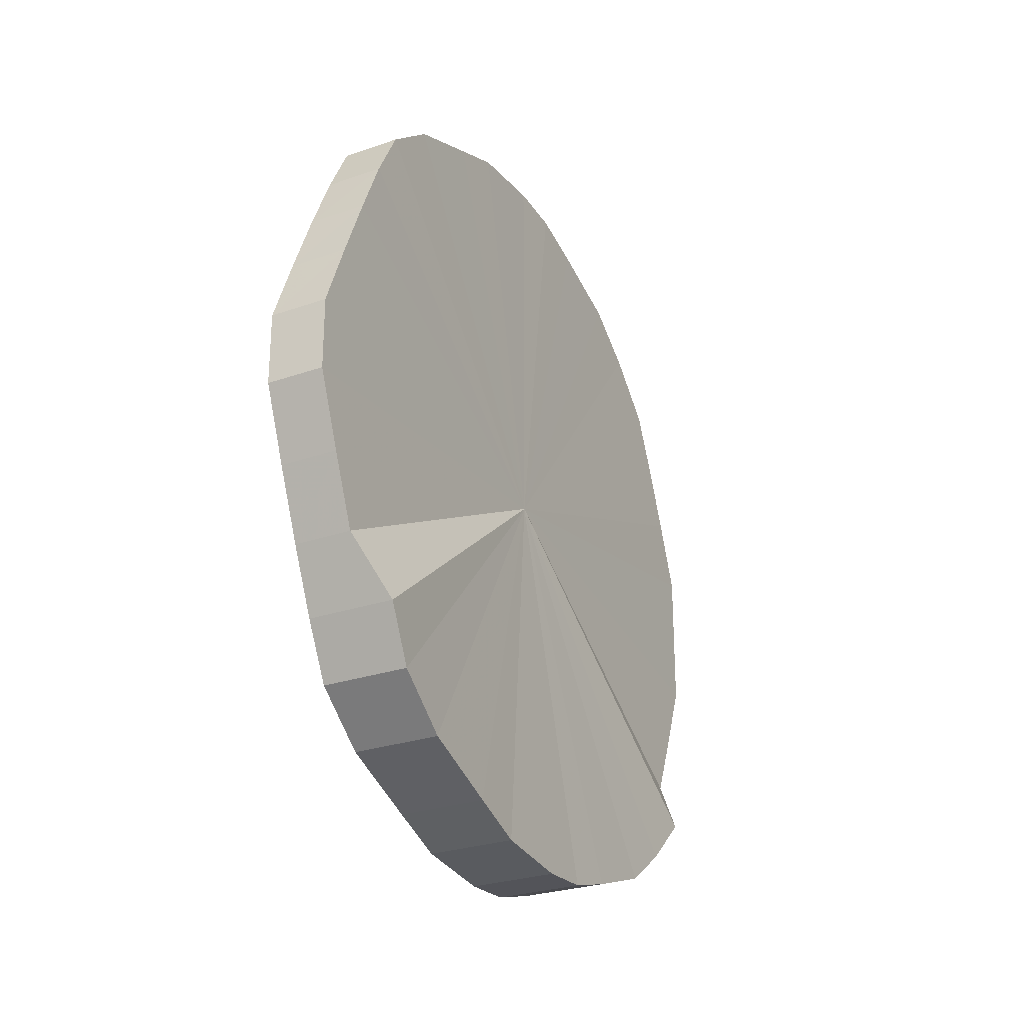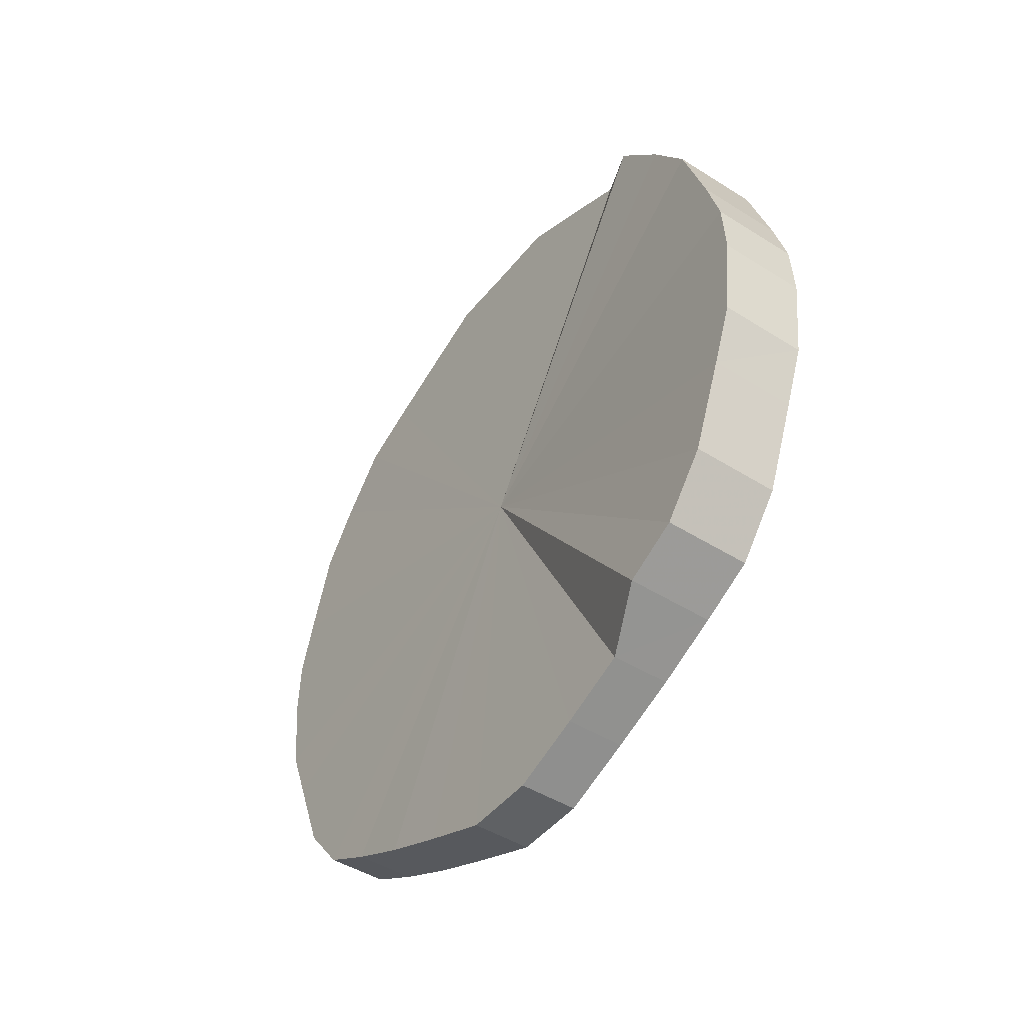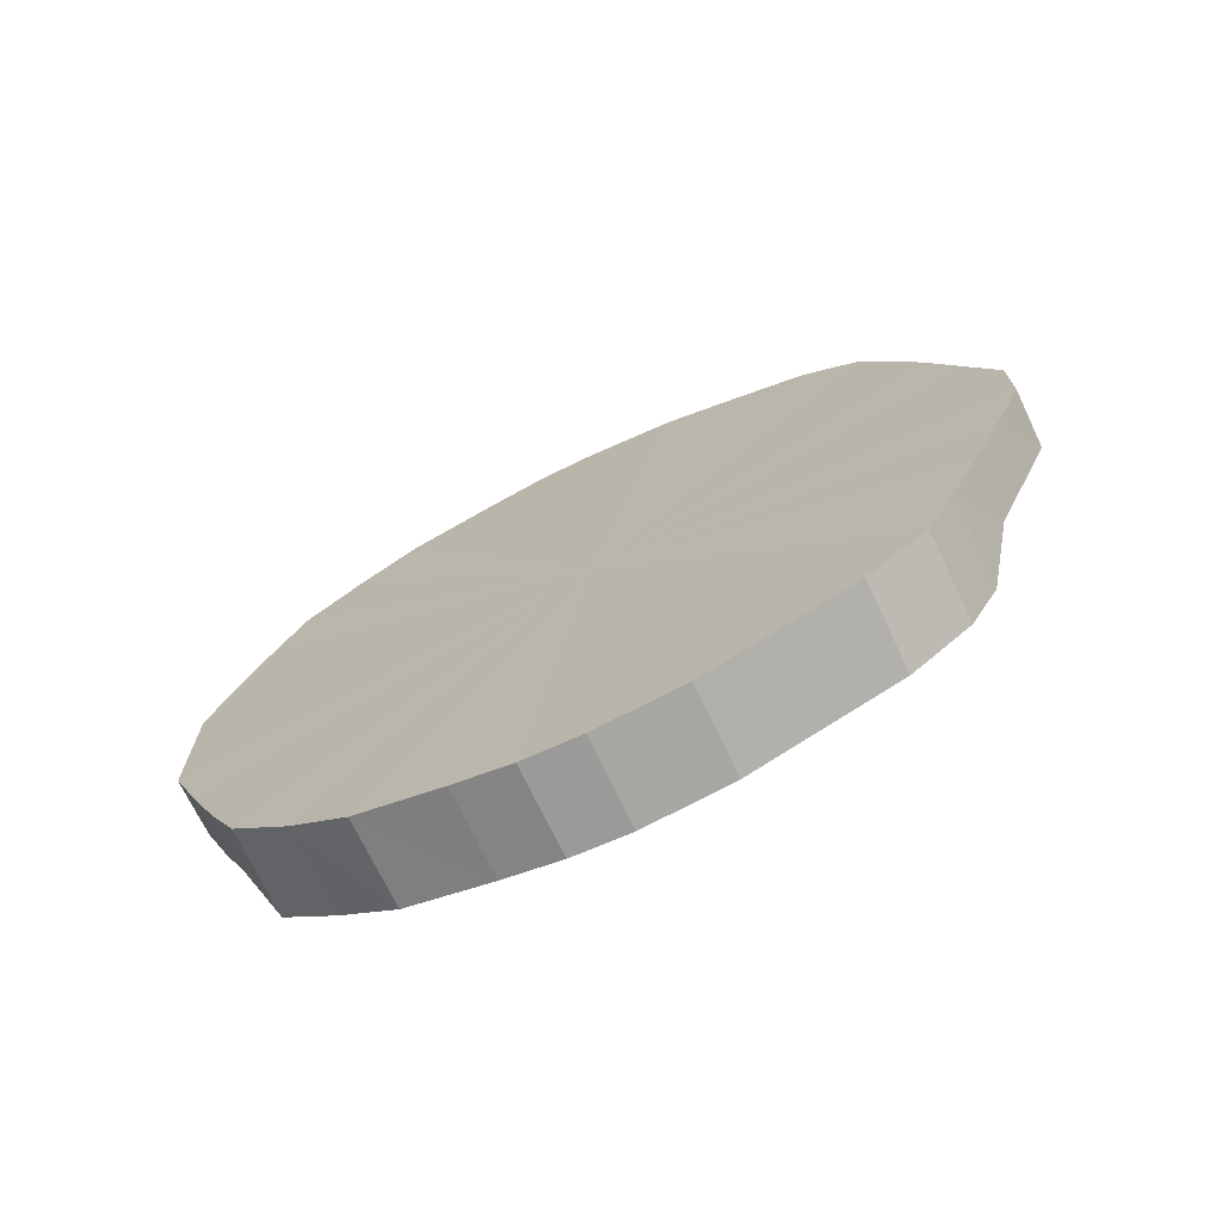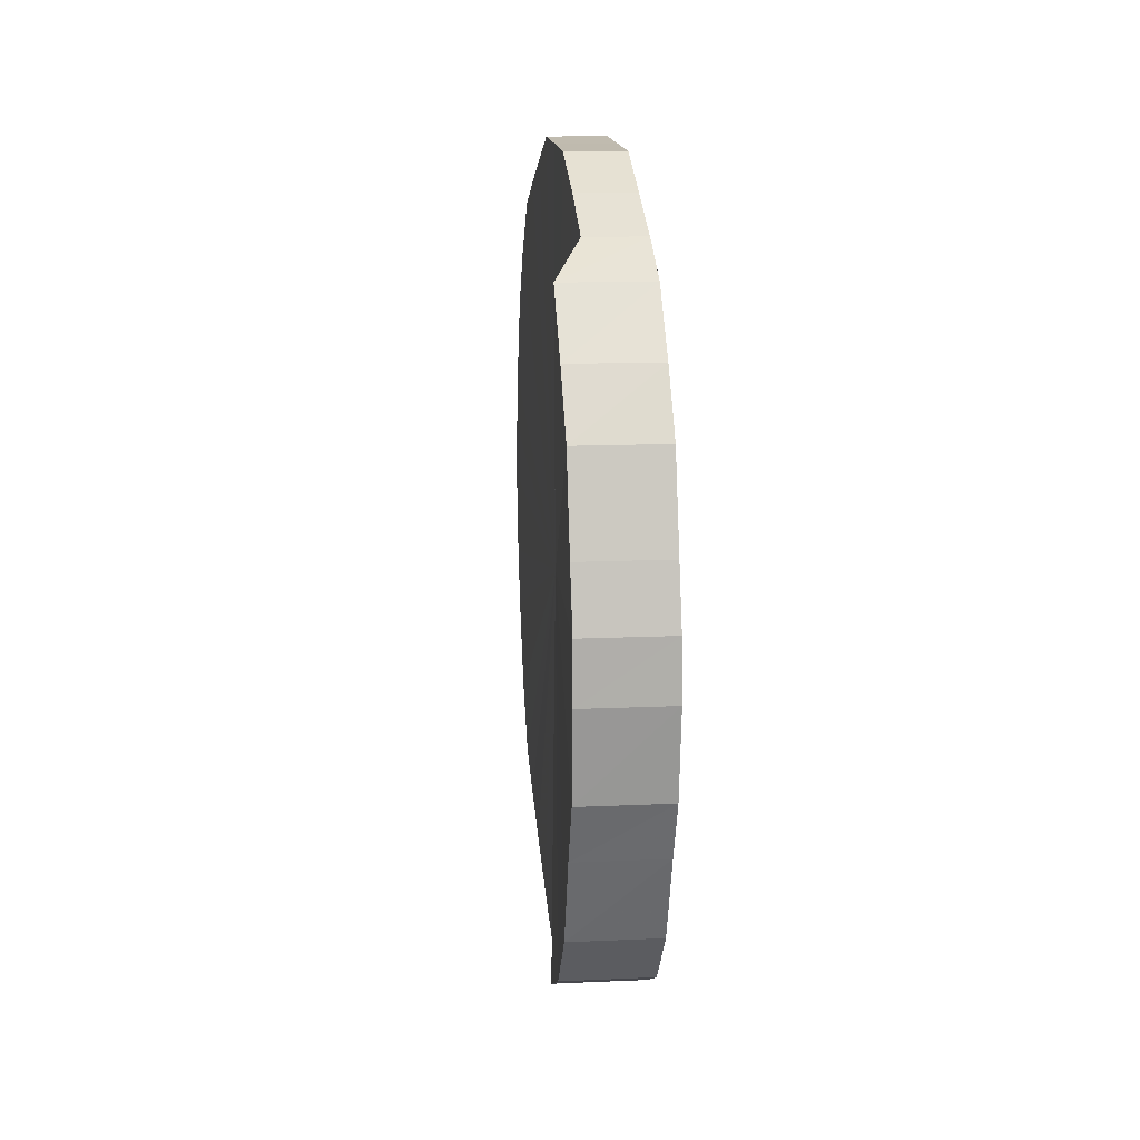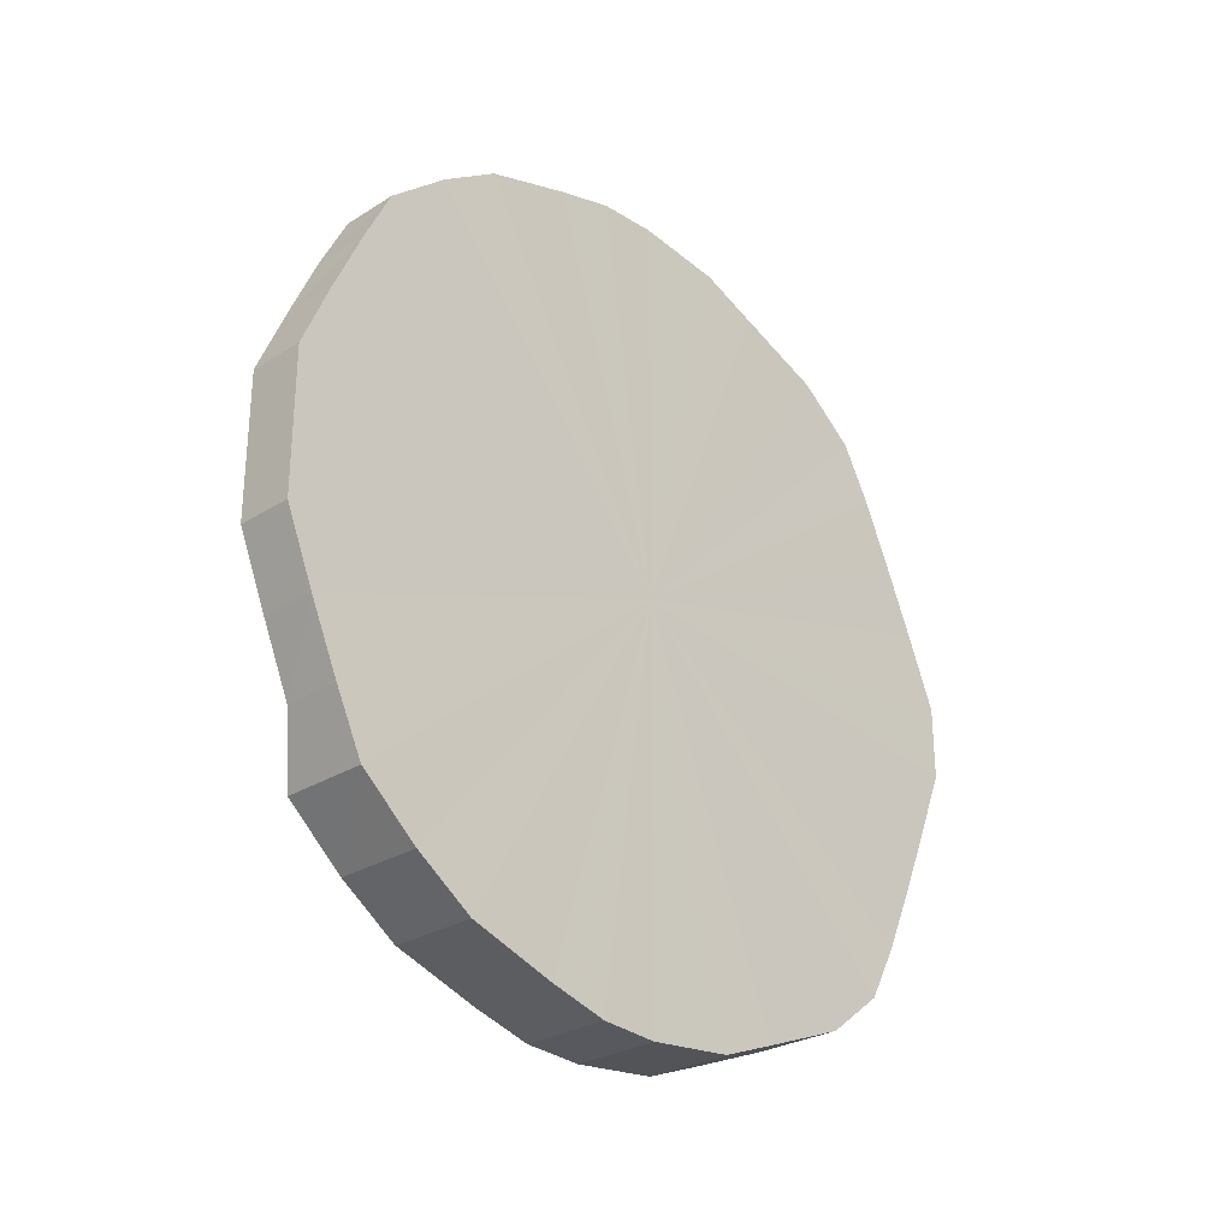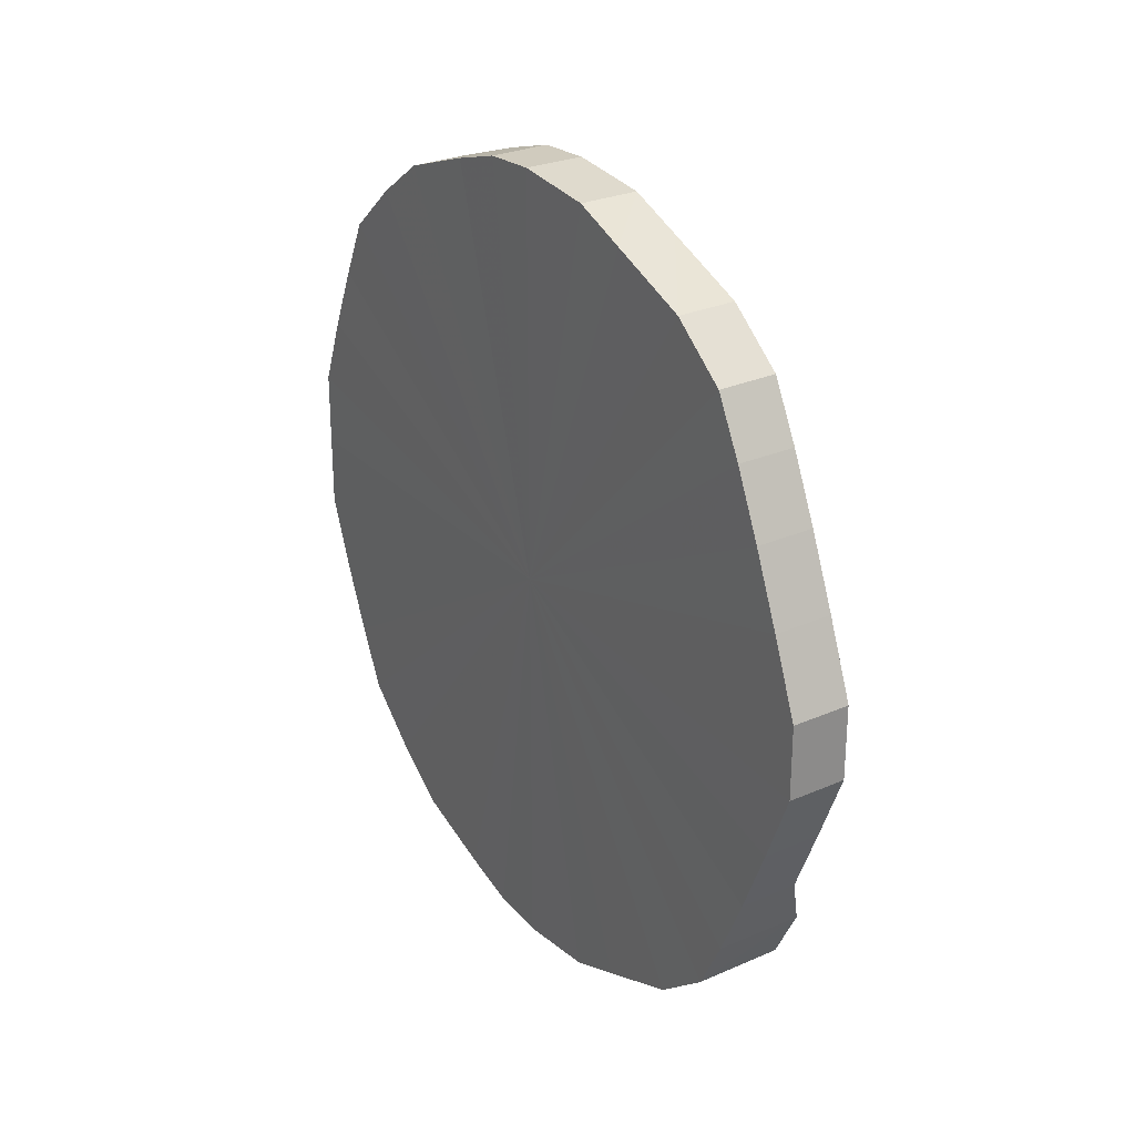
<metadata>
{"format":"obj","ext":"obj","renderer":"f3d","projection":"perspective","resolution":1024,"background":"white","views":[{"elev":-26.4,"azim":27.2,"up":"+Z"},{"elev":-46.6,"azim":143.5,"up":"+Y"},{"elev":-71.7,"azim":-64.6,"up":"+Z"},{"elev":15.8,"azim":173.5,"up":"+Y"},{"elev":-28.5,"azim":-136.0,"up":"+Z"},{"elev":26.4,"azim":-33.1,"up":"+Z"}]}
</metadata>
<code>
o 26583
v 2220 1875 6.617
v 2220 1875 6.642
v 2220 1875 6.617
v 2220 1875 6.666
v 2220 1875 6.642
v 2220 1875 6.592
v 2220 1875 6.592
v 2220 1875 6.689
v 2220 1875 6.667
v 2220 1875 6.568
v 2220 1875 6.568
v 2220 1875 6.709
v 2220 1875 6.689
v 2220 1875 6.545
v 2220 1875 6.546
v 2220 1875 6.726
v 2220 1875 6.709
v 2220 1875 6.525
v 2220 1875 6.525
v 2220 1875 6.74
v 2220 1875 6.727
v 2220 1875 6.508
v 2220 1875 6.508
v 2220 1875 6.75
v 2220 1875 6.741
v 2220 1875 6.494
v 2220 1875 6.494
v 2220 1875 6.756
v 2220 1875 6.751
v 2220 1875 6.484
v 2220 1875 6.484
v 2220 1875 6.757
v 2220 1875 6.756
v 2220 1875 6.478
v 2220 1875 6.479
v 2220 1875 6.753
v 2220 1875 6.757
v 2220 1875 6.477
v 2220 1875 6.478
v 2220 1875 6.746
v 2220 1875 6.754
v 2220 1875 6.48
v 2220 1875 6.481
v 2220 1875 6.734
v 2220 1875 6.746
v 2220 1875 6.488
v 2220 1875 6.489
v 2220 1875 6.718
v 2220 1875 6.734
v 2220 1875 6.5
v 2220 1875 6.501
v 2220 1875 6.699
v 2220 1875 6.719
v 2220 1875 6.516
v 2220 1875 6.516
v 2220 1875 6.678
v 2220 1875 6.7
v 2220 1875 6.535
v 2220 1875 6.535
v 2220 1875 6.654
v 2220 1875 6.678
v 2220 1875 6.556
v 2220 1875 6.557
v 2220 1875 6.629
v 2220 1875 6.655
v 2220 1875 6.58
v 2220 1875 6.58
v 2220 1875 6.604
v 2220 1875 6.63
v 2220 1875 6.605
v 2220 1875 6.617
v 2220 1875 6.642
v 2220 1875 6.642
v 2220 1875 6.666
v 2220 1875 6.667
v 2220 1875 6.592
v 2220 1875 6.617
v 2220 1875 6.568
v 2220 1875 6.592
v 2220 1875 6.689
v 2220 1875 6.689
v 2220 1875 6.546
v 2220 1875 6.568
v 2220 1875 6.525
v 2220 1875 6.545
v 2220 1875 6.709
v 2220 1875 6.709
v 2220 1875 6.508
v 2220 1875 6.525
v 2220 1875 6.494
v 2220 1875 6.508
v 2220 1875 6.726
v 2220 1875 6.727
v 2220 1875 6.484
v 2220 1875 6.494
v 2220 1875 6.479
v 2220 1875 6.484
v 2220 1875 6.74
v 2220 1875 6.741
v 2220 1875 6.478
v 2220 1875 6.478
v 2220 1875 6.481
v 2220 1875 6.477
v 2220 1875 6.75
v 2220 1875 6.751
v 2220 1875 6.489
v 2220 1875 6.48
v 2220 1875 6.501
v 2220 1875 6.488
v 2220 1875 6.756
v 2220 1875 6.756
v 2220 1875 6.516
v 2220 1875 6.5
v 2220 1875 6.535
v 2220 1875 6.516
v 2220 1875 6.757
v 2220 1875 6.757
v 2220 1875 6.557
v 2220 1875 6.535
v 2220 1875 6.58
v 2220 1875 6.556
v 2220 1875 6.753
v 2220 1875 6.754
v 2220 1875 6.605
v 2220 1875 6.58
v 2220 1875 6.63
v 2220 1875 6.604
v 2220 1875 6.746
v 2220 1875 6.746
v 2220 1875 6.655
v 2220 1875 6.629
v 2220 1875 6.678
v 2220 1875 6.654
v 2220 1875 6.734
v 2220 1875 6.734
v 2220 1875 6.7
v 2220 1875 6.678
v 2220 1875 6.719
v 2220 1875 6.699
v 2220 1875 6.718
v 2220 1875 6.617
v 2220 1875 6.642
v 2220 1875 6.617
v 2220 1875 6.666
v 2220 1875 6.592
v 2220 1875 6.689
v 2220 1875 6.568
v 2220 1875 6.709
v 2220 1875 6.545
v 2220 1875 6.726
v 2220 1875 6.525
v 2220 1875 6.74
v 2220 1875 6.508
v 2220 1875 6.75
v 2220 1875 6.494
v 2220 1875 6.756
v 2220 1875 6.484
v 2220 1875 6.757
v 2220 1875 6.478
v 2220 1875 6.753
v 2220 1875 6.477
v 2220 1875 6.746
v 2220 1875 6.48
v 2220 1875 6.734
v 2220 1875 6.488
v 2220 1875 6.718
v 2220 1875 6.5
v 2220 1875 6.699
v 2220 1875 6.516
v 2220 1875 6.678
v 2220 1875 6.535
v 2220 1875 6.654
v 2220 1875 6.556
v 2220 1875 6.629
v 2220 1875 6.58
v 2220 1875 6.604
v 2220 1875 6.617
v 2220 1875 6.617
v 2220 1875 6.642
v 2220 1875 6.592
v 2220 1875 6.667
v 2220 1875 6.568
v 2220 1875 6.689
v 2220 1875 6.546
v 2220 1875 6.709
v 2220 1875 6.525
v 2220 1875 6.727
v 2220 1875 6.508
v 2220 1875 6.741
v 2220 1875 6.494
v 2220 1875 6.751
v 2220 1875 6.484
v 2220 1875 6.756
v 2220 1875 6.479
v 2220 1875 6.757
v 2220 1875 6.478
v 2220 1875 6.754
v 2220 1875 6.481
v 2220 1875 6.746
v 2220 1875 6.489
v 2220 1875 6.734
v 2220 1875 6.501
v 2220 1875 6.719
v 2220 1875 6.516
v 2220 1875 6.7
v 2220 1875 6.535
v 2220 1875 6.678
v 2220 1875 6.557
v 2220 1875 6.655
v 2220 1875 6.58
v 2220 1875 6.63
v 2220 1875 6.605
f 1 2 3
f 2 4 5
f 6 1 7
f 4 8 9
f 10 6 11
f 8 12 13
f 14 10 15
f 12 16 17
f 18 14 19
f 16 20 21
f 22 18 23
f 20 24 25
f 26 22 27
f 24 28 29
f 30 26 31
f 28 32 33
f 34 30 35
f 32 36 37
f 38 34 39
f 36 40 41
f 42 38 43
f 40 44 45
f 46 42 47
f 44 48 49
f 50 46 51
f 48 52 53
f 54 50 55
f 52 56 57
f 58 54 59
f 56 60 61
f 62 58 63
f 60 64 65
f 66 62 67
f 64 68 69
f 68 66 70
f 71 72 73
f 73 74 75
f 76 77 71
f 78 79 76
f 75 80 81
f 82 83 78
f 84 85 82
f 81 86 87
f 88 89 84
f 90 91 88
f 87 92 93
f 94 95 90
f 96 97 94
f 93 98 99
f 100 101 96
f 102 103 100
f 99 104 105
f 106 107 102
f 108 109 106
f 105 110 111
f 112 113 108
f 114 115 112
f 111 116 117
f 118 119 114
f 120 121 118
f 117 122 123
f 124 125 120
f 126 127 124
f 123 128 129
f 130 131 126
f 132 133 130
f 129 134 135
f 136 137 132
f 138 139 136
f 135 140 138
f 141 142 143
f 141 144 142
f 141 143 145
f 141 146 144
f 141 145 147
f 141 148 146
f 141 147 149
f 141 150 148
f 141 149 151
f 141 152 150
f 141 151 153
f 141 154 152
f 141 153 155
f 141 156 154
f 141 155 157
f 141 158 156
f 141 157 159
f 141 160 158
f 141 159 161
f 141 162 160
f 141 161 163
f 141 164 162
f 141 163 165
f 141 166 164
f 141 165 167
f 141 168 166
f 141 167 169
f 141 170 168
f 141 169 171
f 141 172 170
f 141 171 173
f 141 174 172
f 141 173 175
f 141 176 174
f 141 175 176
f 177 178 179
f 177 180 178
f 177 179 181
f 177 182 180
f 177 181 183
f 177 184 182
f 177 183 185
f 177 186 184
f 177 185 187
f 177 188 186
f 177 187 189
f 177 190 188
f 177 189 191
f 177 192 190
f 177 191 193
f 177 194 192
f 177 193 195
f 177 196 194
f 177 195 197
f 177 198 196
f 177 197 199
f 177 200 198
f 177 199 201
f 177 202 200
f 177 201 203
f 177 204 202
f 177 203 205
f 177 206 204
f 177 205 207
f 177 208 206
f 177 207 209
f 177 210 208
f 177 209 211
f 177 212 210
f 177 211 212

</code>
